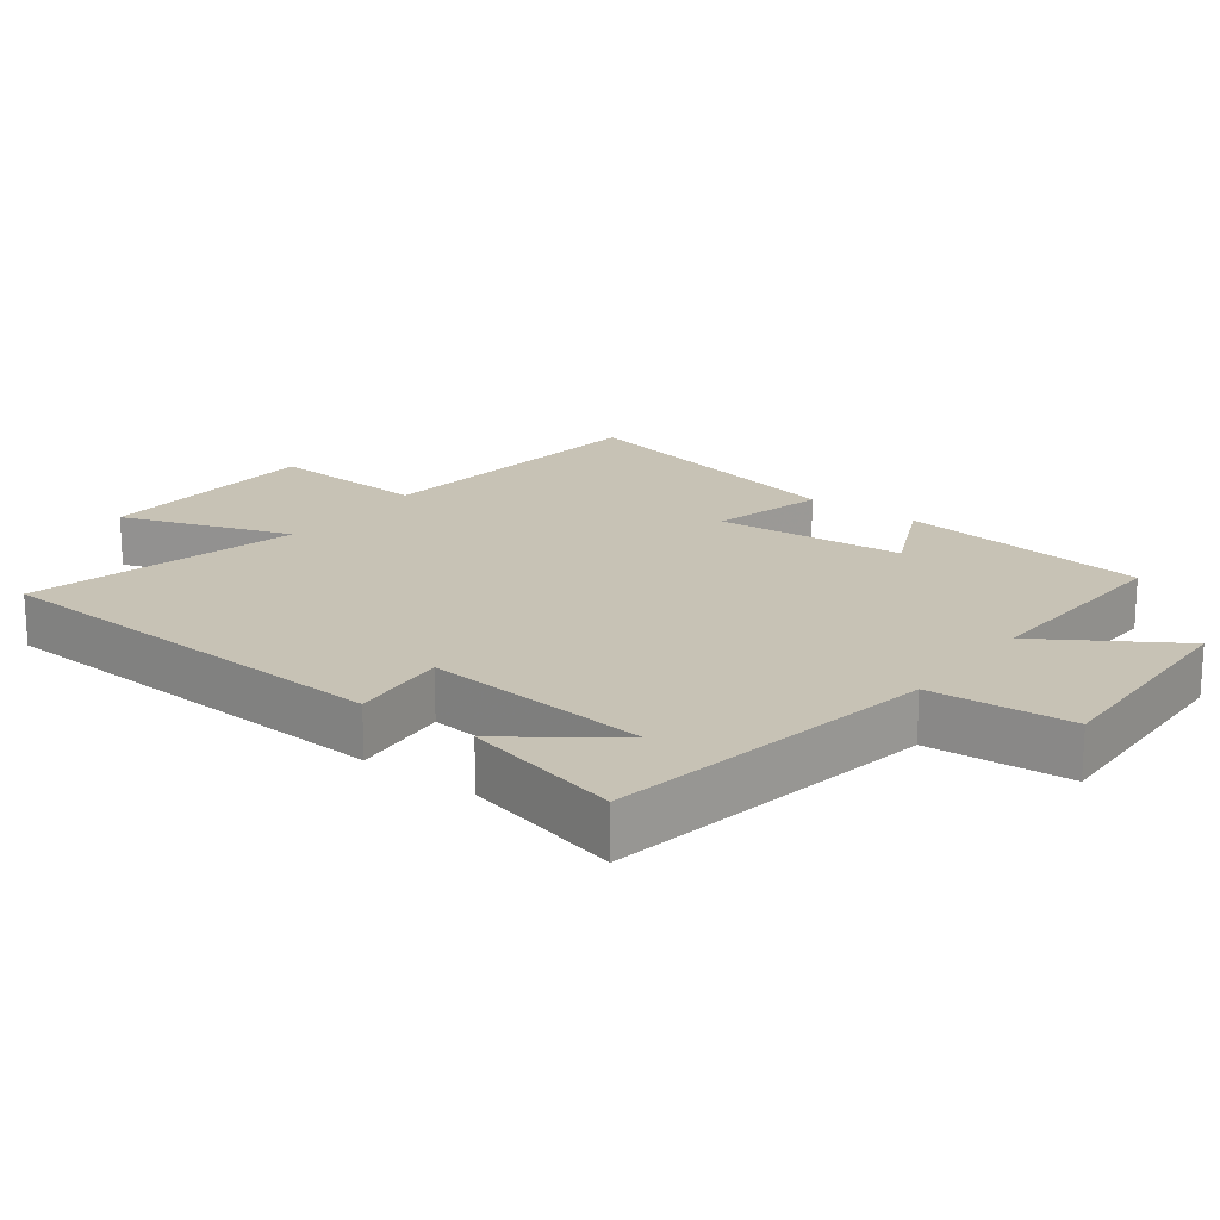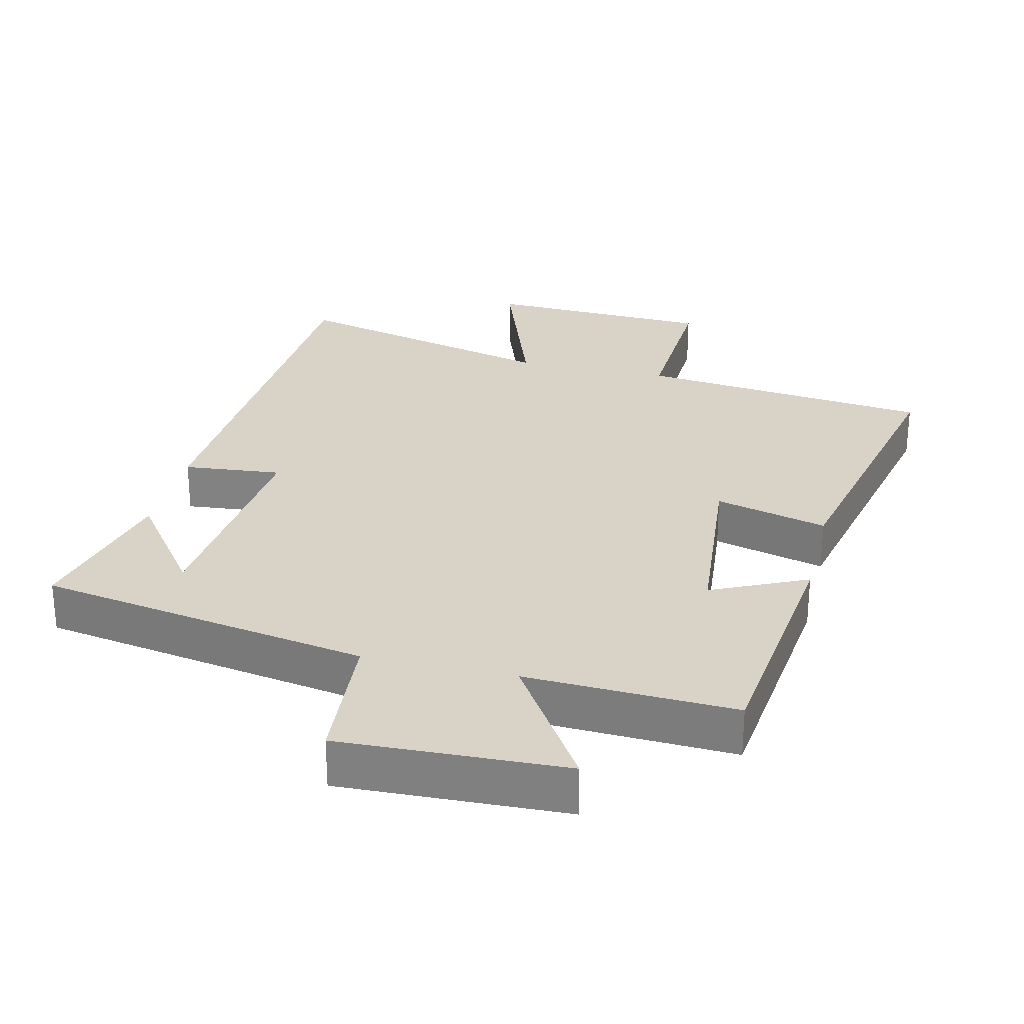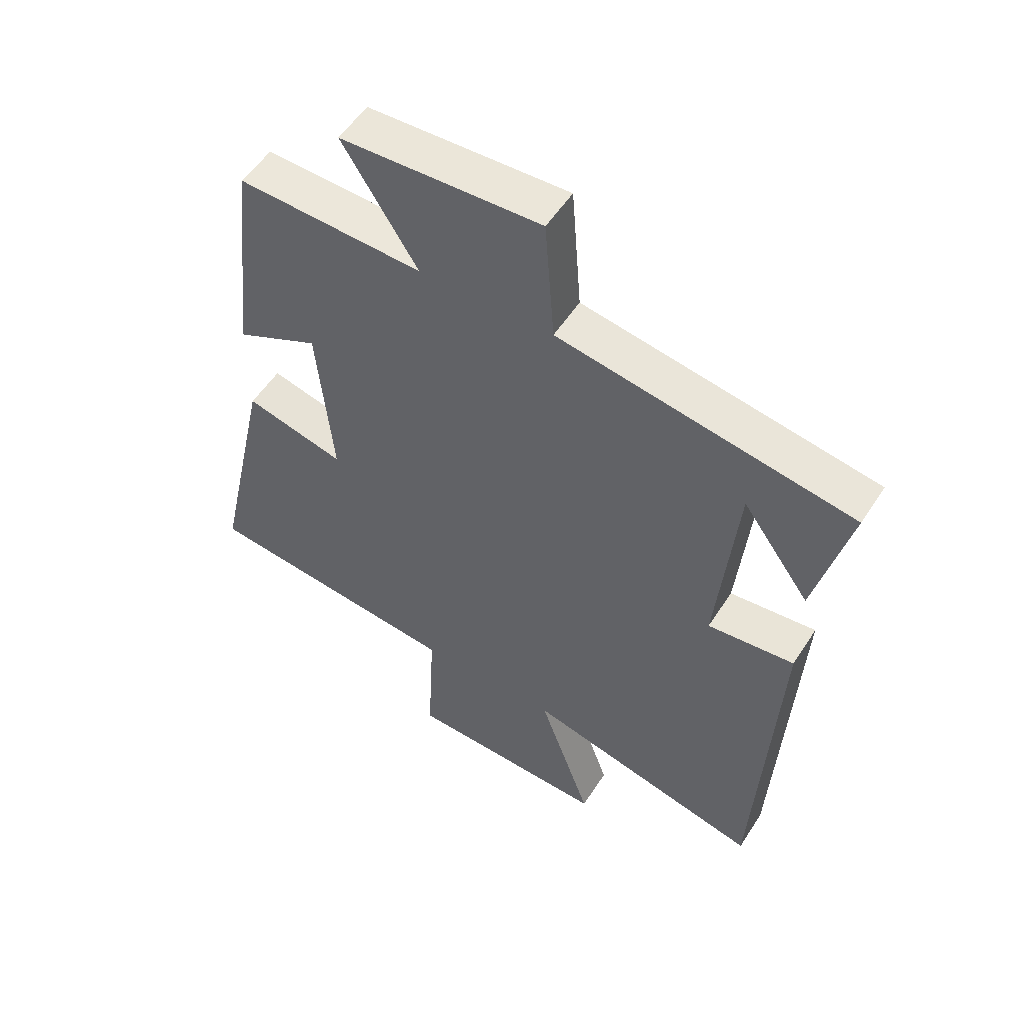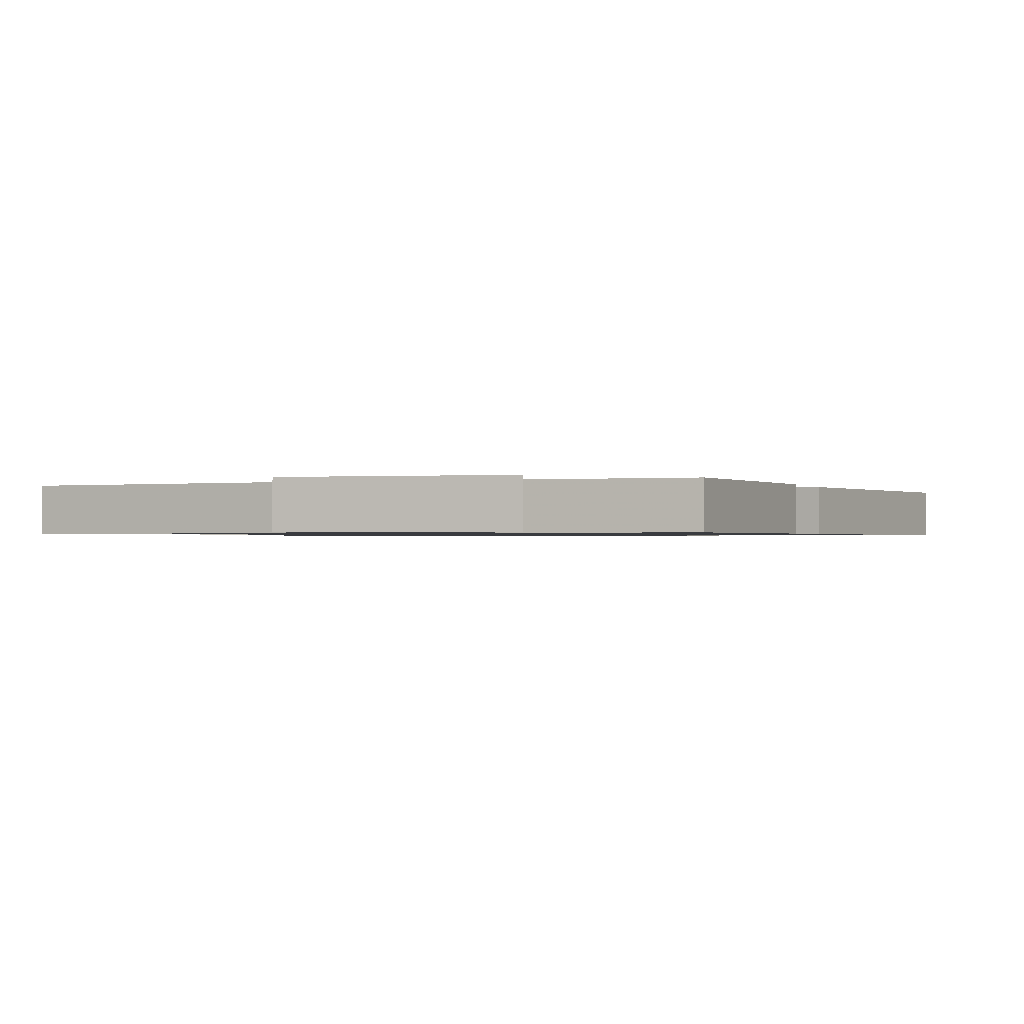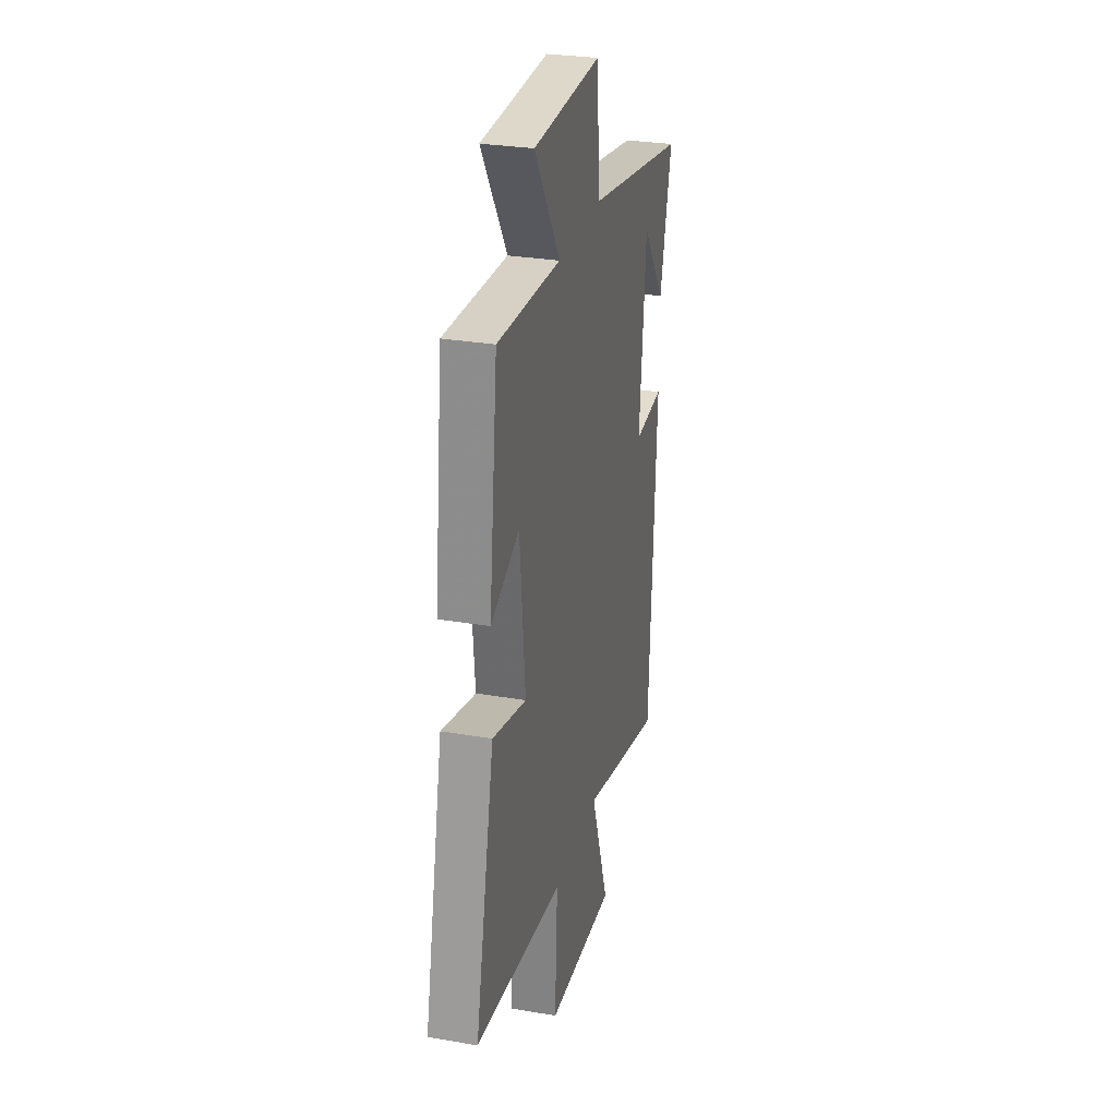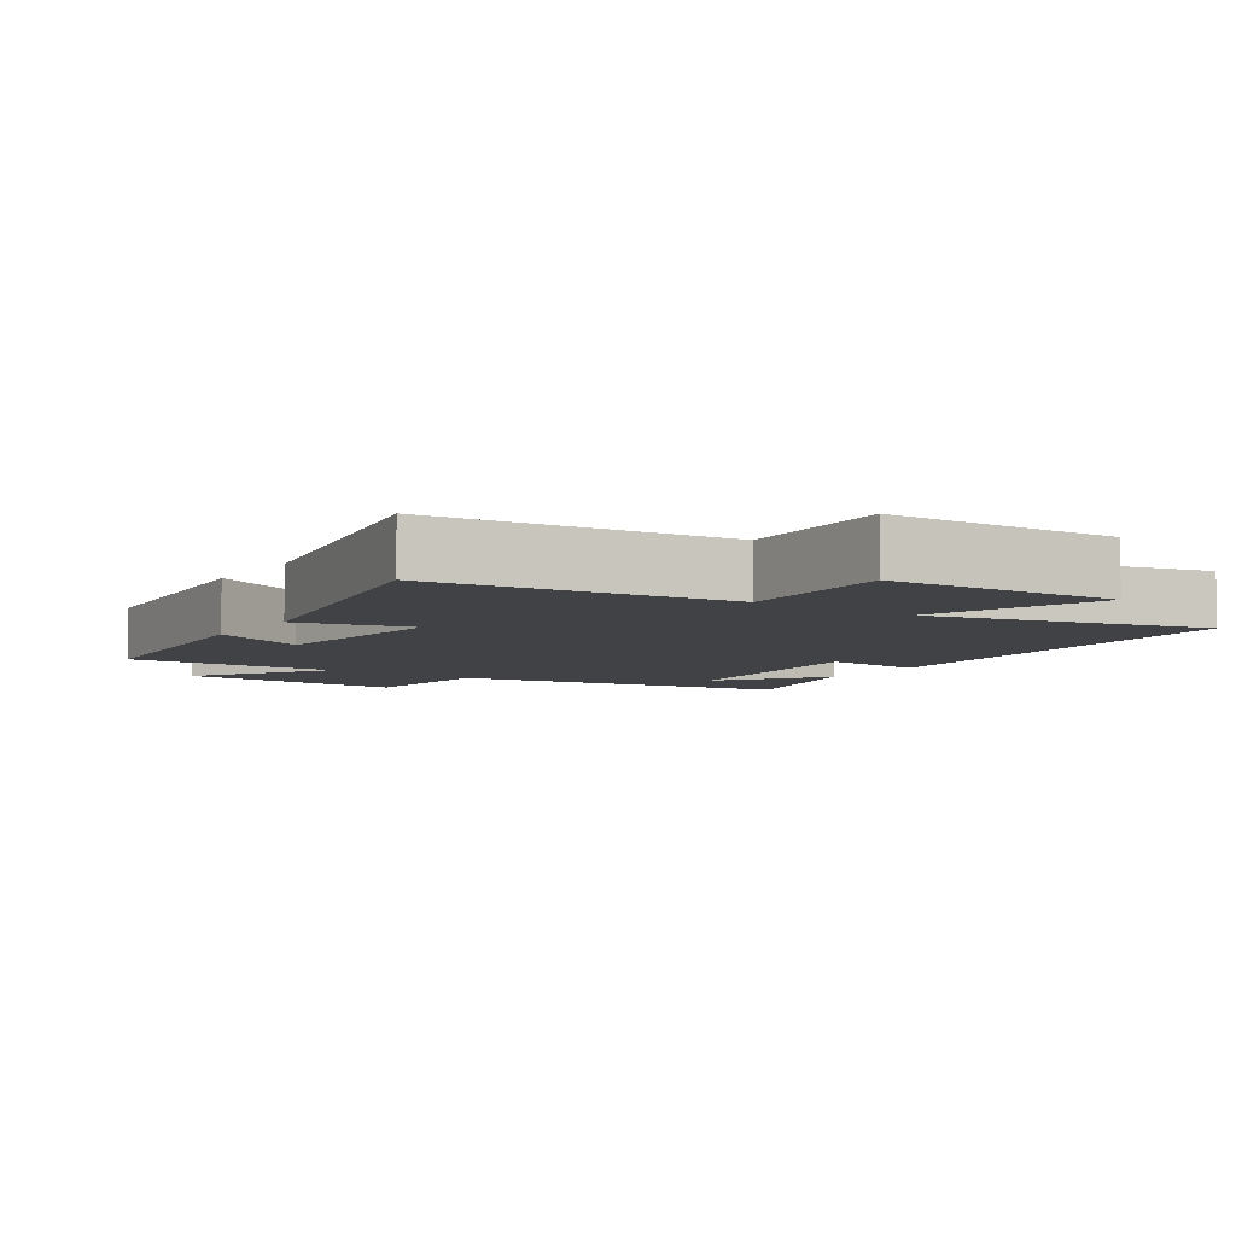
<metadata>
{"format":"obj","ext":"obj","renderer":"f3d","projection":"perspective","resolution":1024,"background":"white","views":[{"elev":19.0,"azim":-52.9,"up":"+Y"},{"elev":27.9,"azim":13.3,"up":"+Y"},{"elev":53.9,"azim":-147.9,"up":"+Z"},{"elev":-0.8,"azim":18.7,"up":"+Y"},{"elev":29.1,"azim":104.3,"up":"+Z"},{"elev":-6.3,"azim":145.6,"up":"+Y"}]}
</metadata>
<code>
v -0.467 0.07 -0.599
v -0.5 0.07 0.014
v -0.356 0.07 0
v -0.388 0.07 0.336
v -0.5 0.07 0.182
v -0.557 0.07 0.415
v -0.071 0.07 0.5
v -0.055 0.07 0.708
v 0.275 0.07 0.696
v 0.151 0.07 0.5
v 0.458 0.07 0.514
v 0.5 0.07 0.147
v 0.361 0.07 0.212
v 0.335 0.07 -0.064
v 0.5 0.07 -0.021
v 0.594 0.07 -0.451
v 0.164 0.07 -0.5
v 0.176 0.07 -0.735
v -0.158 0.07 -0.749
v -0.07 0.07 -0.5
v -0.467 0 -0.599
v -0.5 0 0.014
v -0.356 0 0
v -0.388 0 0.336
v -0.5 0 0.182
v -0.557 0 0.415
v -0.071 0 0.5
v -0.055 0 0.708
v 0.275 0 0.696
v 0.151 0 0.5
v 0.458 0 0.514
v 0.5 0 0.147
v 0.361 0 0.212
v 0.335 0 -0.064
v 0.5 0 -0.021
v 0.594 0 -0.451
v 0.164 0 -0.5
v 0.176 0 -0.735
v -0.158 0 -0.749
v -0.07 0 -0.5
f 17 18 19 20
f 15 16 17 20
f 14 15 20 1
f 13 14 1
f 10 11 12 13
f 10 13 1
f 7 8 9 10
f 4 5 6
f 4 6 7 10
f 1 2 3
f 10 1 3
f 3 4 10
f 40 39 38 37
f 40 37 36 35
f 21 40 35 34
f 21 34 33
f 33 32 31 30
f 21 33 30
f 30 29 28 27
f 26 25 24
f 30 27 26 24
f 23 22 21
f 23 21 30
f 30 24 23
f 1 21 22 2
f 2 22 23 3
f 3 23 24 4
f 4 24 25 5
f 5 25 26 6
f 6 26 27 7
f 7 27 28 8
f 8 28 29 9
f 9 29 30 10
f 10 30 31 11
f 11 31 32 12
f 12 32 33 13
f 13 33 34 14
f 14 34 35 15
f 15 35 36 16
f 16 36 37 17
f 17 37 38 18
f 18 38 39 19
f 19 39 40 20
f 20 40 21 1

</code>
